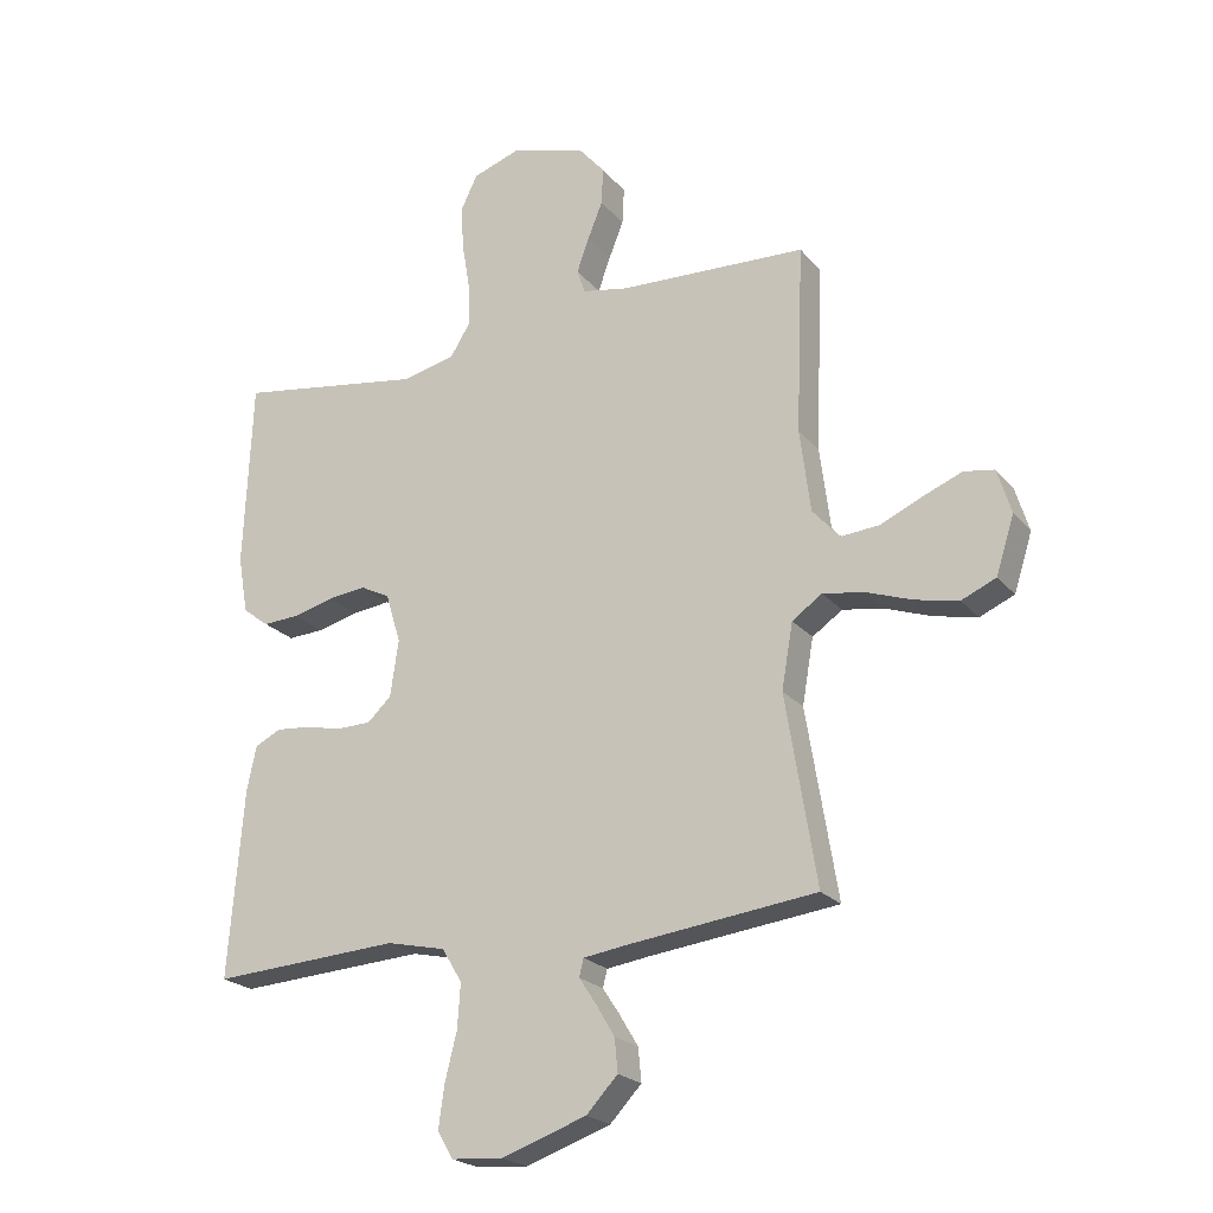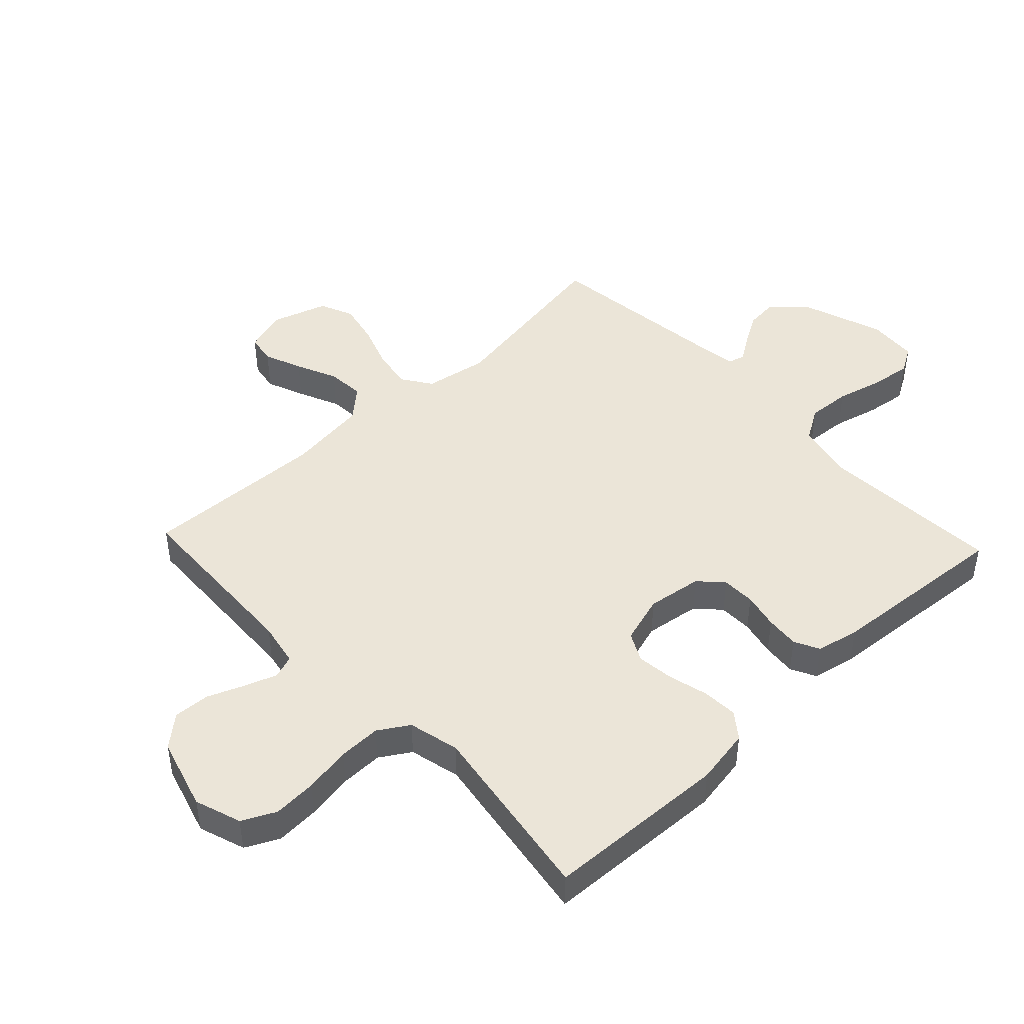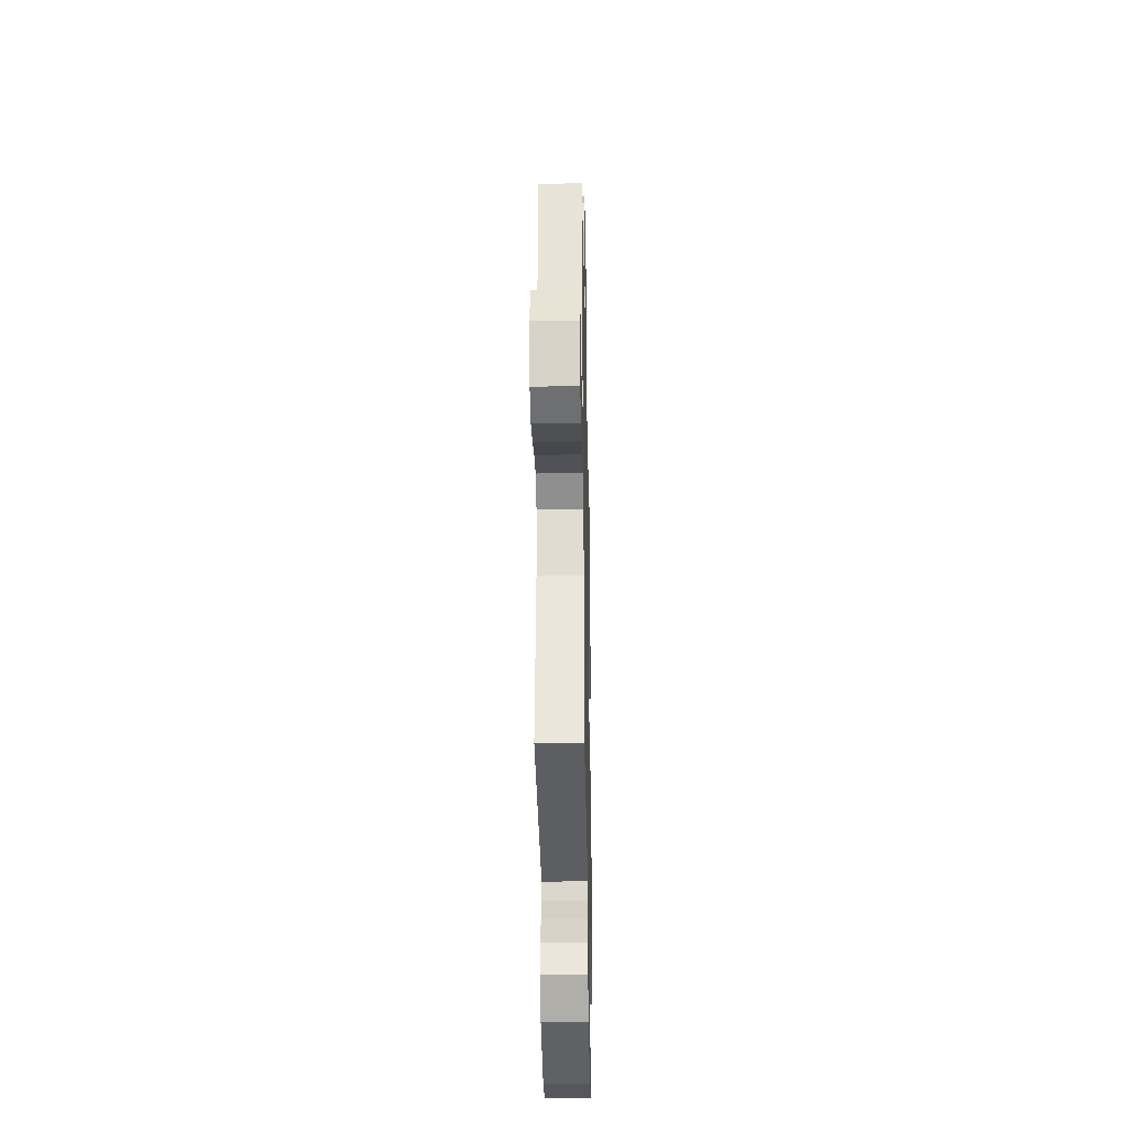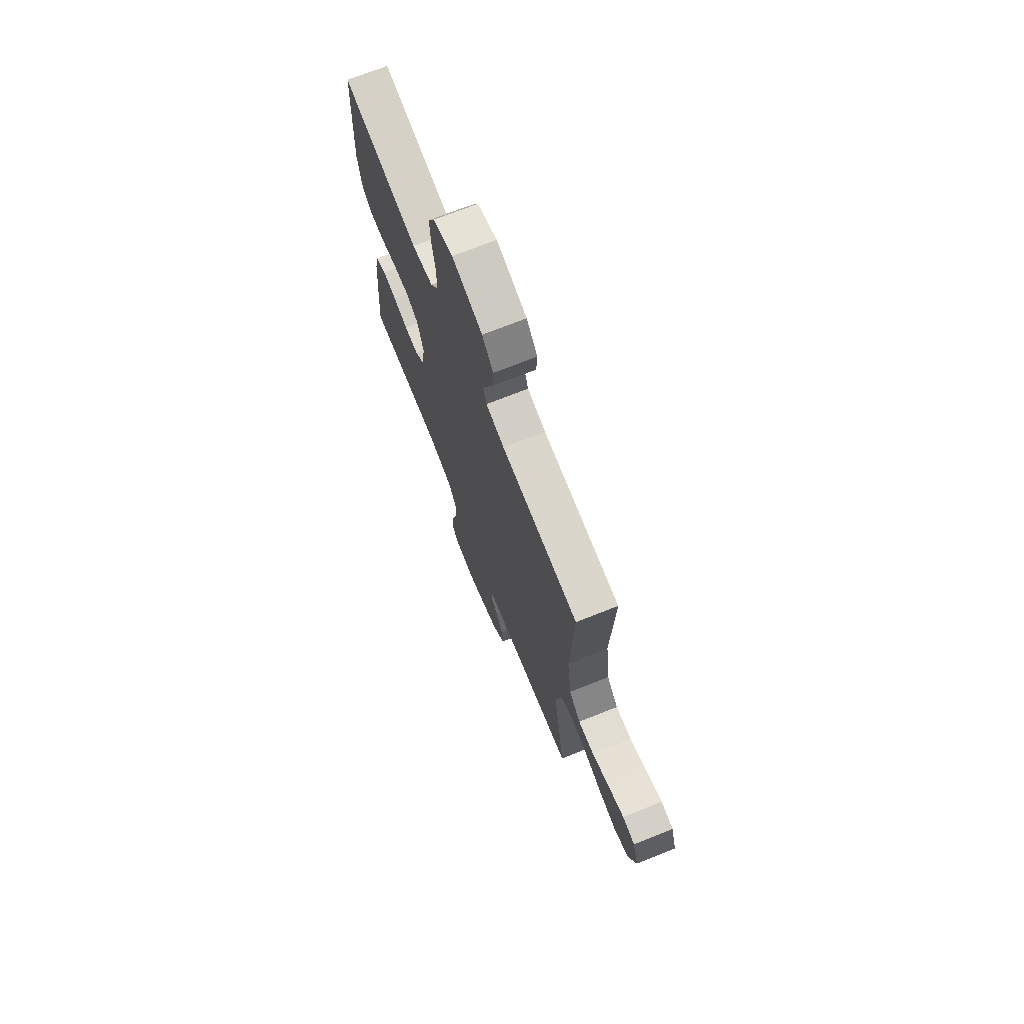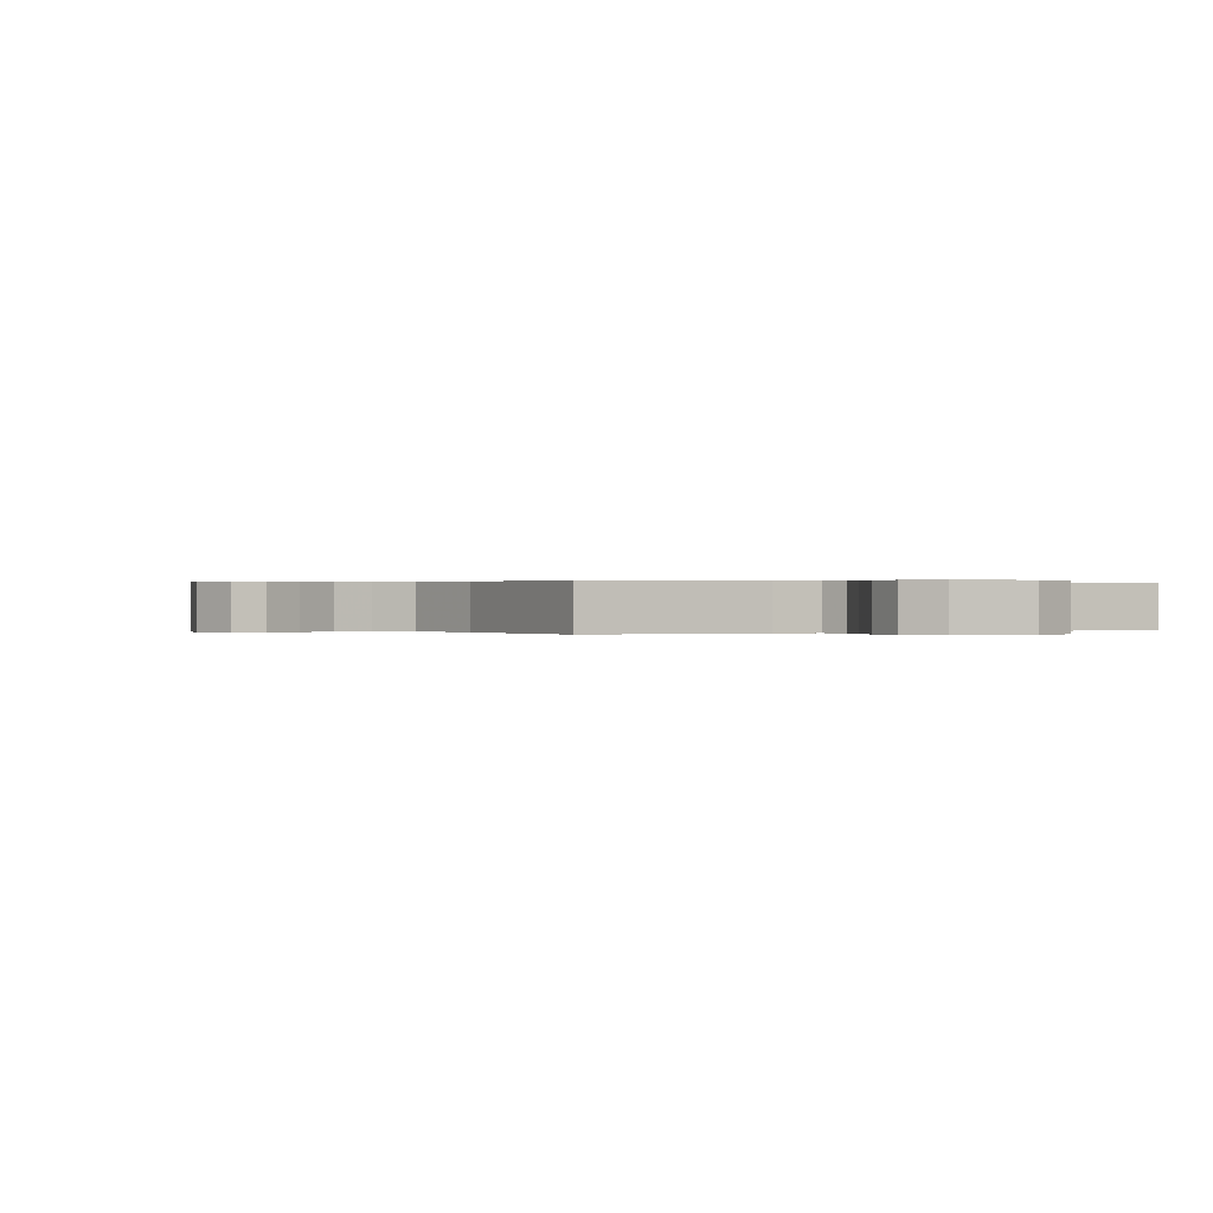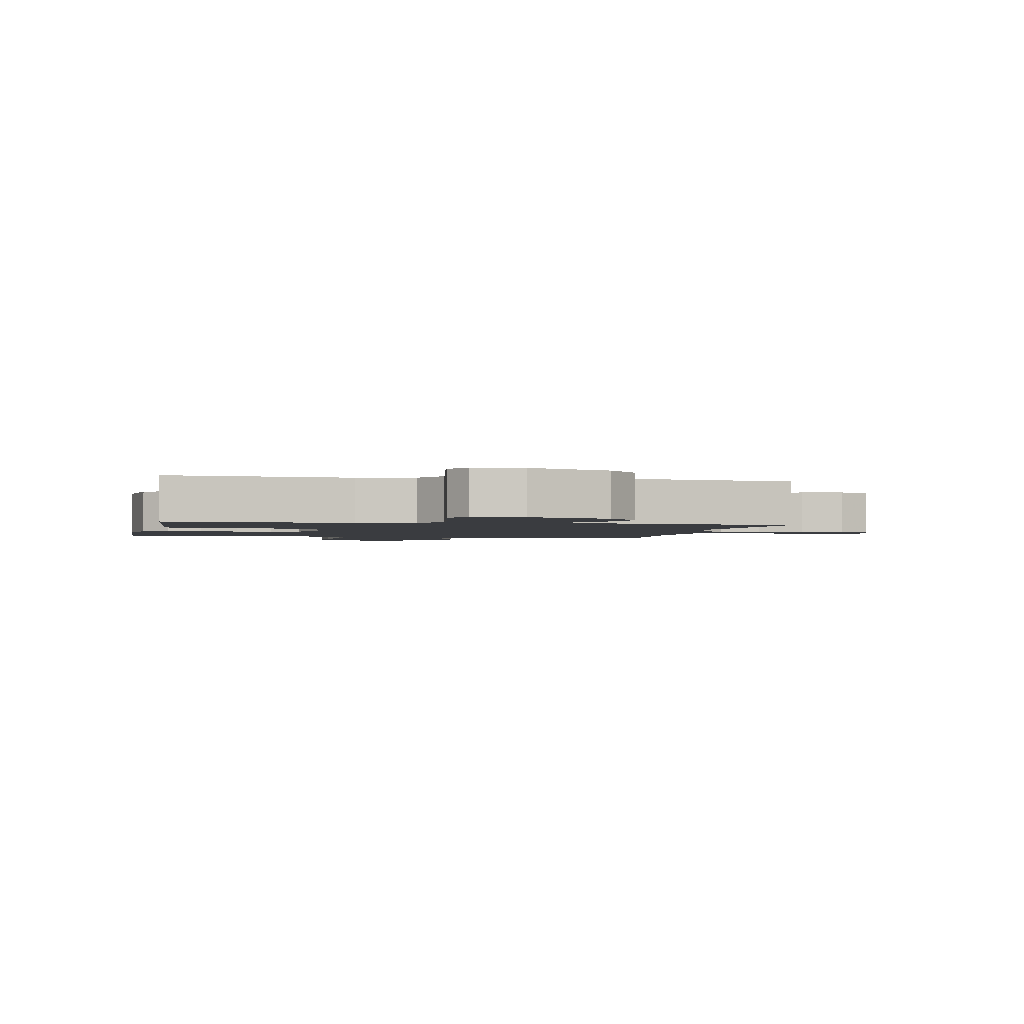
<metadata>
{"format":"obj","ext":"obj","renderer":"f3d","projection":"perspective","resolution":1024,"background":"white","views":[{"elev":-22.1,"azim":-151.3,"up":"+Z"},{"elev":45.6,"azim":46.7,"up":"+Y"},{"elev":-31.0,"azim":-88.8,"up":"+Z"},{"elev":71.9,"azim":-111.7,"up":"+Z"},{"elev":0.1,"azim":-31.2,"up":"+Y"},{"elev":-1.9,"azim":168.3,"up":"+Y"}]}
</metadata>
<code>
v -0.5 0.07 0.5
v -0.2 0.07 0.513
v -0.128 0.07 0.527
v -0.115 0.07 0.565
v -0.134 0.07 0.618
v -0.158 0.07 0.678
v -0.161 0.07 0.737
v -0.118 0.07 0.787
v 0 0.07 0.821
v 0.076 0.07 0.795
v 0.103 0.07 0.74
v 0.099 0.07 0.669
v 0.086 0.07 0.592
v 0.085 0.07 0.523
v 0.116 0.07 0.473
v 0.2 0.07 0.453
v 0.5 0.07 0.5
v 0.513 0.07 0.2
v 0.497 0.07 0.108
v 0.455 0.07 0.076
v 0.397 0.07 0.079
v 0.332 0.07 0.096
v 0.271 0.07 0.103
v 0.224 0.07 0.079
v 0.2 0.07 0
v 0.213 0.07 -0.09
v 0.251 0.07 -0.126
v 0.306 0.07 -0.127
v 0.365 0.07 -0.114
v 0.42 0.07 -0.109
v 0.461 0.07 -0.13
v 0.476 0.07 -0.2
v 0.5 0.07 -0.5
v 0.2 0.07 -0.482
v 0.106 0.07 -0.503
v 0.074 0.07 -0.556
v 0.079 0.07 -0.627
v 0.098 0.07 -0.703
v 0.107 0.07 -0.769
v 0.082 0.07 -0.812
v 0 0.07 -0.818
v -0.135 0.07 -0.771
v -0.185 0.07 -0.718
v -0.18 0.07 -0.665
v -0.15 0.07 -0.615
v -0.123 0.07 -0.574
v -0.13 0.07 -0.546
v -0.2 0.07 -0.536
v -0.5 0.07 -0.5
v -0.451 0.07 -0.2
v -0.469 0.07 -0.096
v -0.517 0.07 -0.063
v -0.583 0.07 -0.074
v -0.656 0.07 -0.1
v -0.725 0.07 -0.115
v -0.78 0.07 -0.091
v -0.809 0.07 0
v -0.787 0.07 0.071
v -0.739 0.07 0.079
v -0.677 0.07 0.054
v -0.61 0.07 0.024
v -0.549 0.07 0.019
v -0.505 0.07 0.068
v -0.488 0.07 0.2
v -0.5 0 0.5
v -0.2 0 0.513
v -0.128 0 0.527
v -0.115 0 0.565
v -0.134 0 0.618
v -0.158 0 0.678
v -0.161 0 0.737
v -0.118 0 0.787
v 0 0 0.821
v 0.076 0 0.795
v 0.103 0 0.74
v 0.099 0 0.669
v 0.086 0 0.592
v 0.085 0 0.523
v 0.116 0 0.473
v 0.2 0 0.453
v 0.5 0 0.5
v 0.513 0 0.2
v 0.497 0 0.108
v 0.455 0 0.076
v 0.397 0 0.079
v 0.332 0 0.096
v 0.271 0 0.103
v 0.224 0 0.079
v 0.2 0 0
v 0.213 0 -0.09
v 0.251 0 -0.126
v 0.306 0 -0.127
v 0.365 0 -0.114
v 0.42 0 -0.109
v 0.461 0 -0.13
v 0.476 0 -0.2
v 0.5 0 -0.5
v 0.2 0 -0.482
v 0.106 0 -0.503
v 0.074 0 -0.556
v 0.079 0 -0.627
v 0.098 0 -0.703
v 0.107 0 -0.769
v 0.082 0 -0.812
v 0 0 -0.818
v -0.135 0 -0.771
v -0.185 0 -0.718
v -0.18 0 -0.665
v -0.15 0 -0.615
v -0.123 0 -0.574
v -0.13 0 -0.546
v -0.2 0 -0.536
v -0.5 0 -0.5
v -0.451 0 -0.2
v -0.469 0 -0.096
v -0.517 0 -0.063
v -0.583 0 -0.074
v -0.656 0 -0.1
v -0.725 0 -0.115
v -0.78 0 -0.091
v -0.809 0 0
v -0.787 0 0.071
v -0.739 0 0.079
v -0.677 0 0.054
v -0.61 0 0.024
v -0.549 0 0.019
v -0.505 0 0.068
v -0.488 0 0.2
f 58 59 60 61
f 56 57 58 61
f 56 61 62
f 53 54 55 56
f 52 53 56 62
f 51 52 62 63
f 48 49 50
f 47 48 50 51
f 43 44 45 46
f 41 42 43 46
f 41 46 47
f 40 41 47
f 37 38 39 40
f 36 37 40 47
f 35 36 47 51
f 31 32 33 34
f 28 29 30 31
f 27 28 31 34
f 26 27 34 35
f 19 20 21 22
f 19 22 23
f 16 17 18 19
f 15 16 19 23
f 14 15 23 24
f 10 11 12 13
f 10 13 14
f 9 10 14
f 8 9 14
f 5 6 7 8
f 4 5 8 14
f 3 4 14 24
f 64 1 2
f 25 26 35 51
f 25 51 63 64
f 24 25 64
f 2 3 24 64
f 125 124 123 122
f 125 122 121 120
f 126 125 120
f 120 119 118 117
f 126 120 117 116
f 127 126 116 115
f 114 113 112
f 115 114 112 111
f 110 109 108 107
f 110 107 106 105
f 111 110 105
f 111 105 104
f 104 103 102 101
f 111 104 101 100
f 115 111 100 99
f 98 97 96 95
f 95 94 93 92
f 98 95 92 91
f 99 98 91 90
f 86 85 84 83
f 87 86 83
f 83 82 81 80
f 87 83 80 79
f 88 87 79 78
f 77 76 75 74
f 78 77 74
f 78 74 73
f 78 73 72
f 72 71 70 69
f 78 72 69 68
f 88 78 68 67
f 66 65 128
f 115 99 90 89
f 128 127 115 89
f 128 89 88
f 128 88 67 66
f 1 65 66 2
f 2 66 67 3
f 3 67 68 4
f 4 68 69 5
f 5 69 70 6
f 6 70 71 7
f 7 71 72 8
f 8 72 73 9
f 9 73 74 10
f 10 74 75 11
f 11 75 76 12
f 12 76 77 13
f 13 77 78 14
f 14 78 79 15
f 15 79 80 16
f 16 80 81 17
f 17 81 82 18
f 18 82 83 19
f 19 83 84 20
f 20 84 85 21
f 21 85 86 22
f 22 86 87 23
f 23 87 88 24
f 24 88 89 25
f 25 89 90 26
f 26 90 91 27
f 27 91 92 28
f 28 92 93 29
f 29 93 94 30
f 30 94 95 31
f 31 95 96 32
f 32 96 97 33
f 33 97 98 34
f 34 98 99 35
f 35 99 100 36
f 36 100 101 37
f 37 101 102 38
f 38 102 103 39
f 39 103 104 40
f 40 104 105 41
f 41 105 106 42
f 42 106 107 43
f 43 107 108 44
f 44 108 109 45
f 45 109 110 46
f 46 110 111 47
f 47 111 112 48
f 48 112 113 49
f 49 113 114 50
f 50 114 115 51
f 51 115 116 52
f 52 116 117 53
f 53 117 118 54
f 54 118 119 55
f 55 119 120 56
f 56 120 121 57
f 57 121 122 58
f 58 122 123 59
f 59 123 124 60
f 60 124 125 61
f 61 125 126 62
f 62 126 127 63
f 63 127 128 64
f 64 128 65 1

</code>
